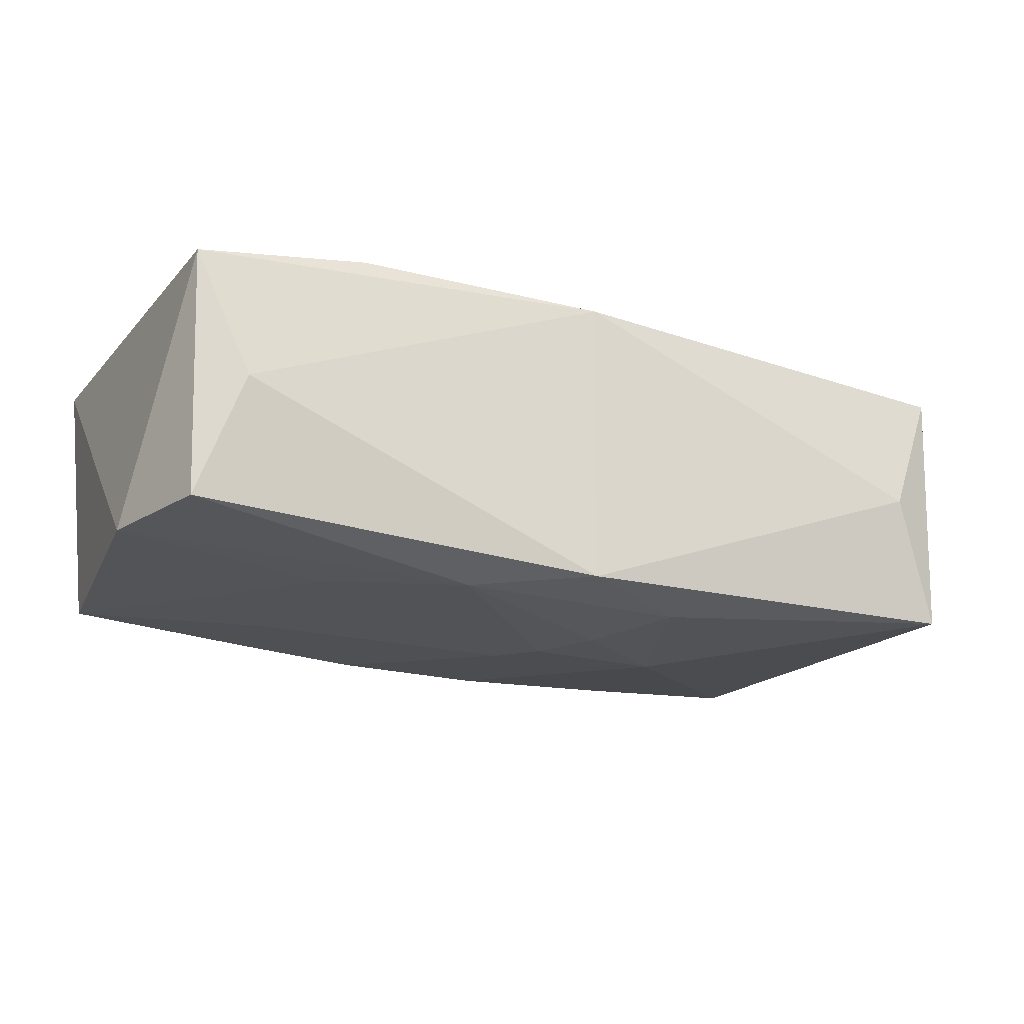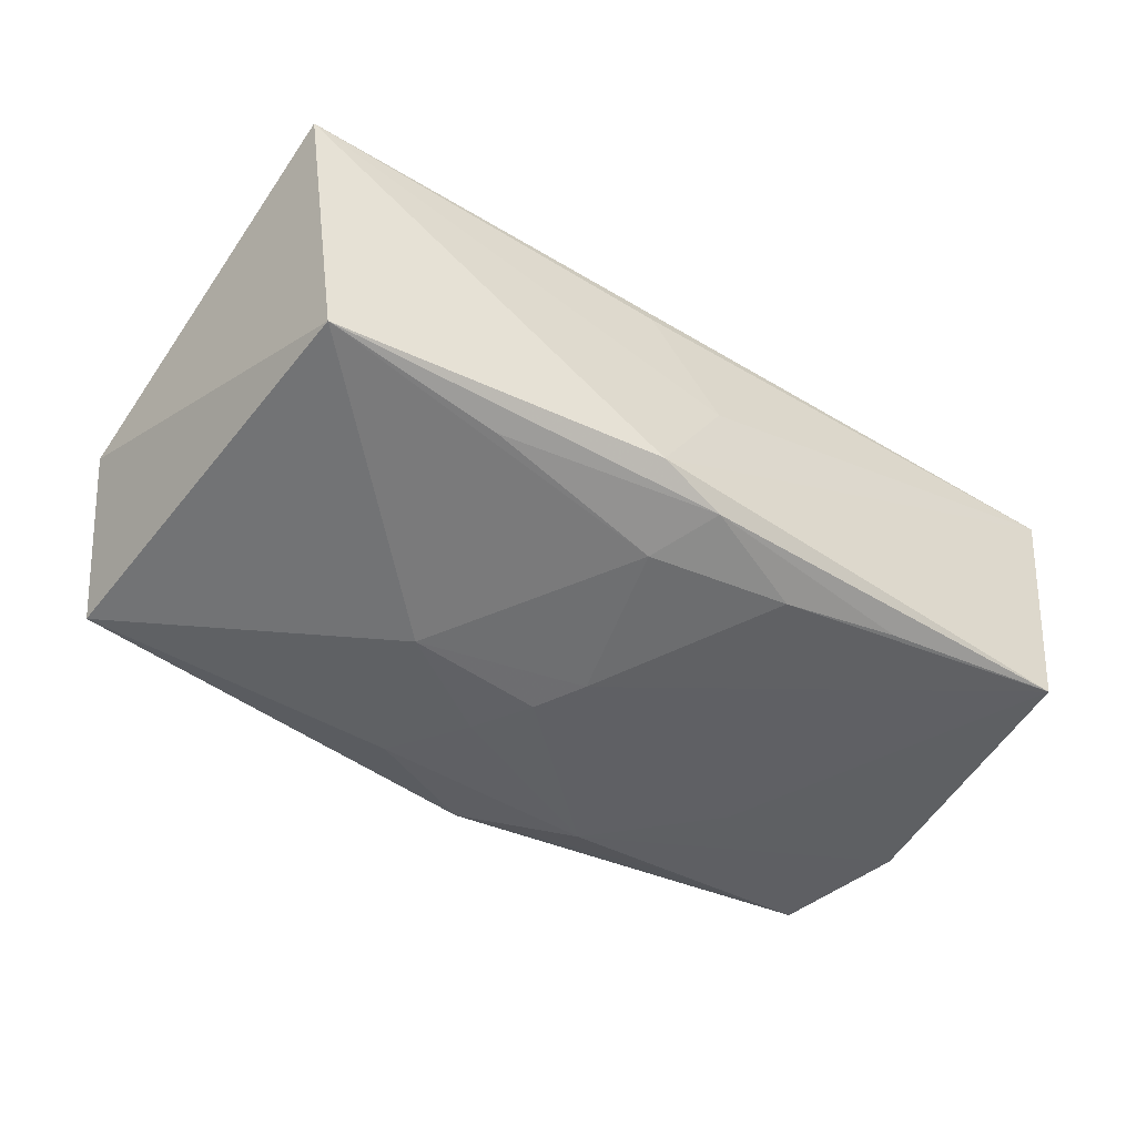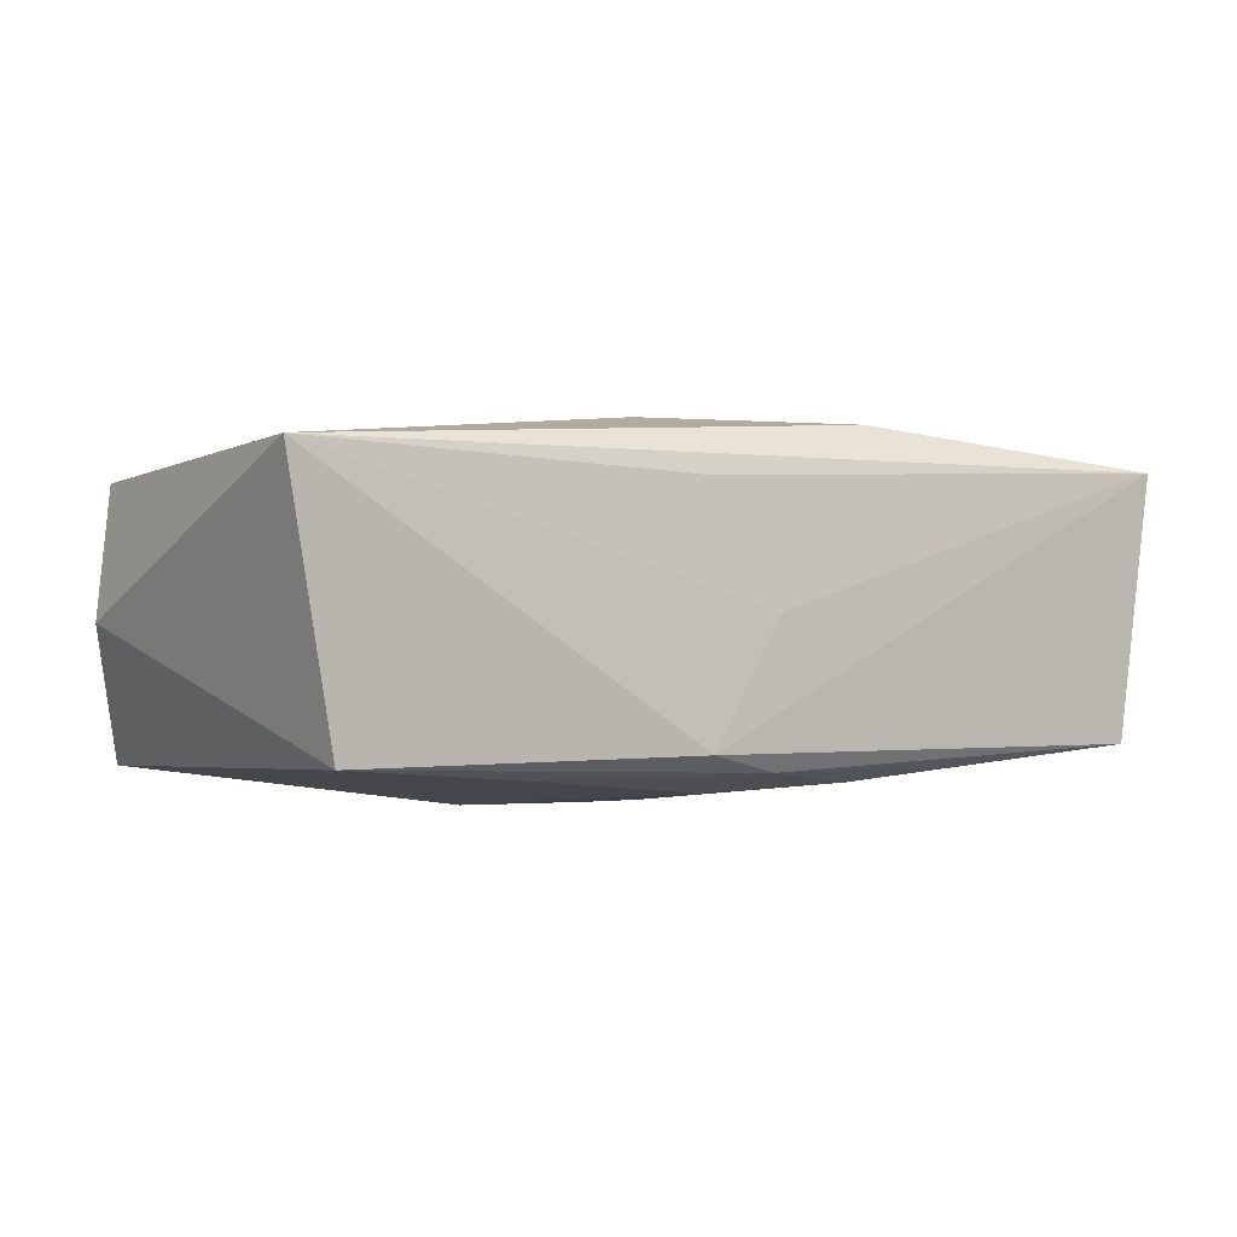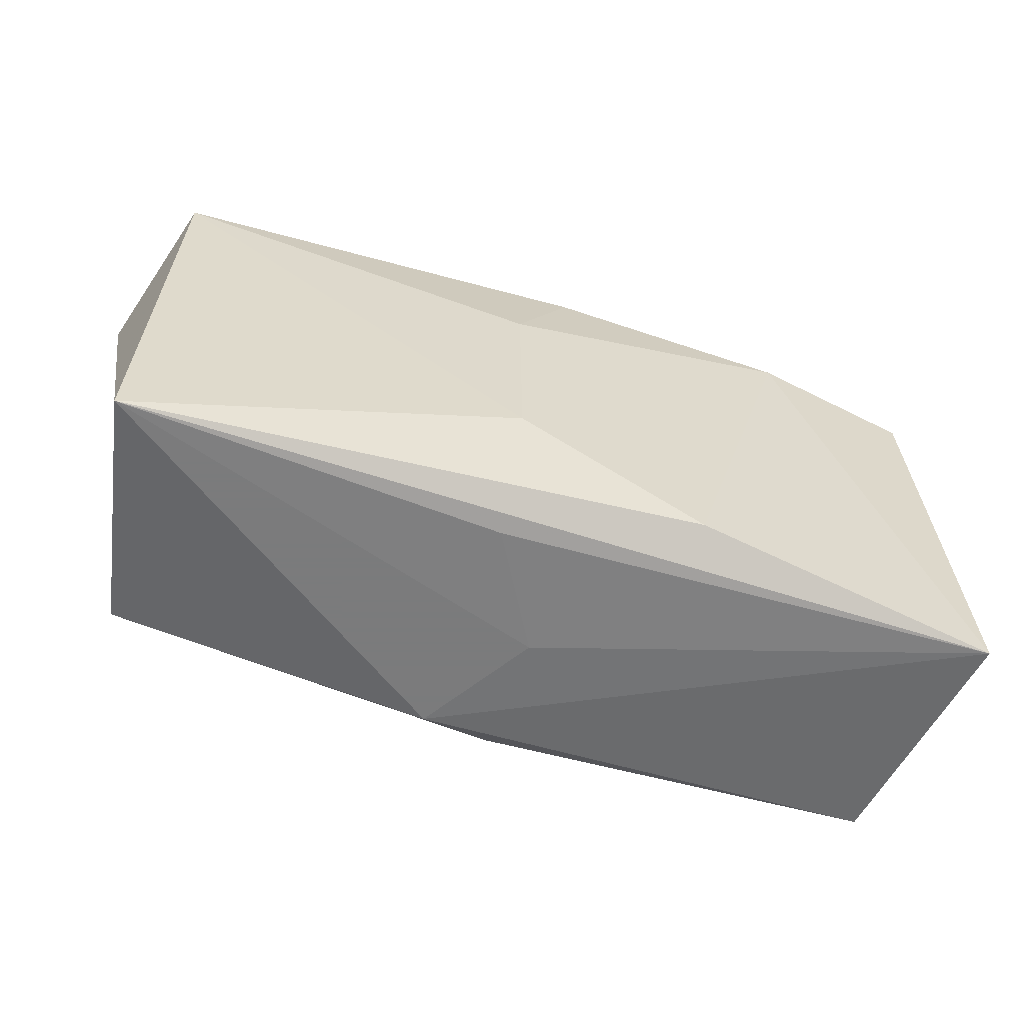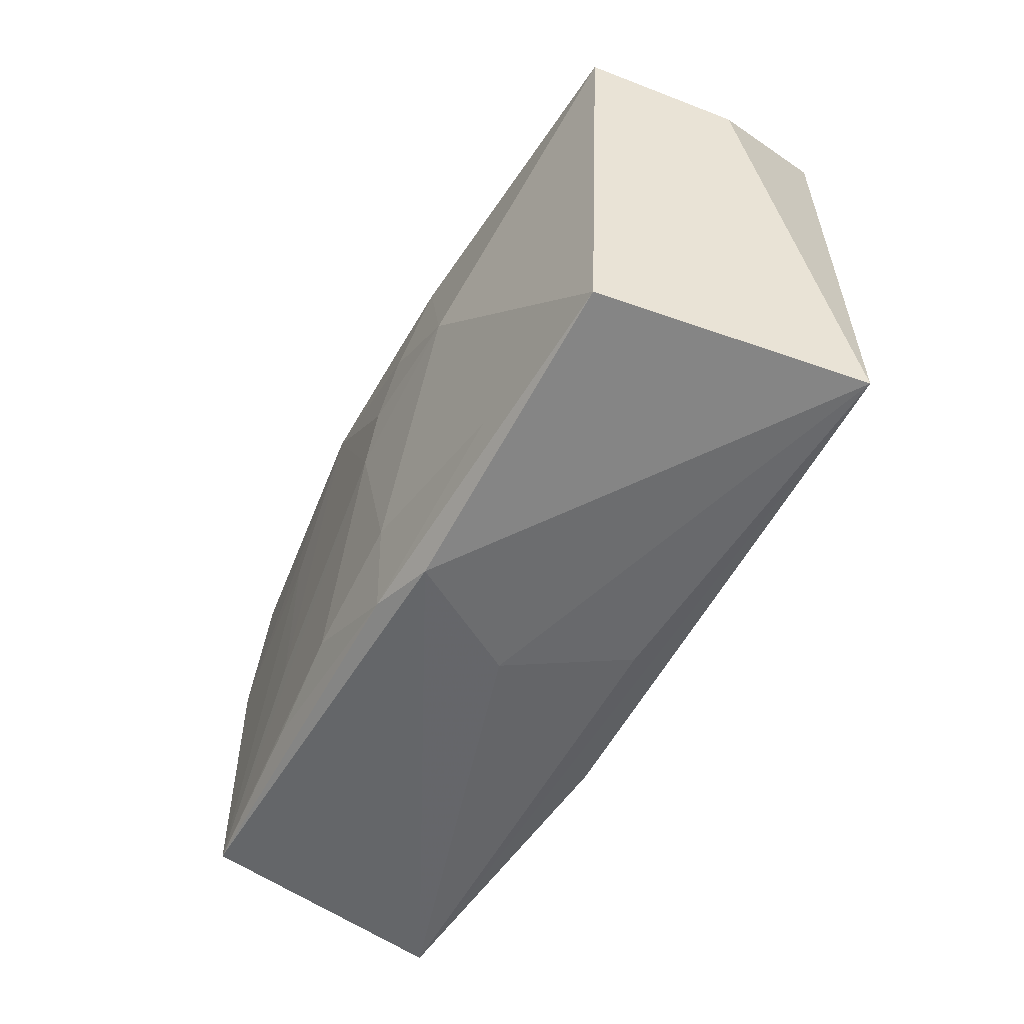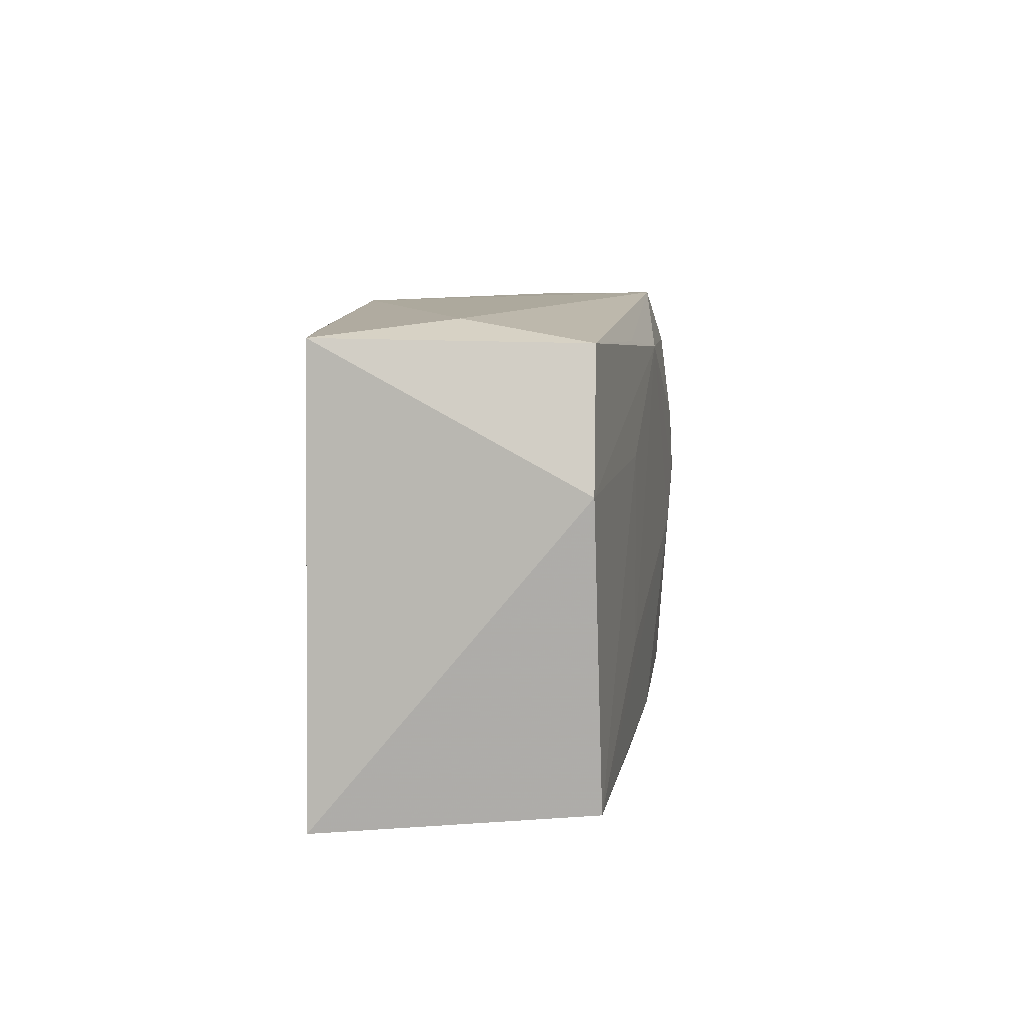
<metadata>
{"format":"obj","ext":"obj","renderer":"f3d","projection":"perspective","resolution":1024,"background":"white","views":[{"elev":-19.1,"azim":155.6,"up":"+Z"},{"elev":-51.1,"azim":-32.6,"up":"+Z"},{"elev":-2.5,"azim":-30.7,"up":"+Z"},{"elev":-58.4,"azim":-20.7,"up":"+Y"},{"elev":-53.9,"azim":-119.8,"up":"+Y"},{"elev":8.3,"azim":95.0,"up":"+Y"}]}
</metadata>
<code>
v 0.0005837 0.02063 -0.01282
v 0.02061 0.01732 -0.01195
v 0.01096 -0.01725 0.01411
v -3.561e-05 0.01979 0.01244
v -0.04034 0.01072 -0.001209
v -0.03313 -0.01782 -0.0118
v -0.001958 -0.01356 -0.01398
v 0.0009018 -0.02044 -0.0006739
v 0.0213 0.008111 -0.01241
v -0.01778 -0.01649 -0.01277
v 0.03675 -0.01745 -0.01048
v 0.02059 -0.01637 -0.01215
v -0.03803 -0.02044 0.01001
v -0.005408 -0.009892 0.01445
v 0.001174 -0.01903 -0.01238
v -0.03231 0.01942 -0.0008747
v -0.004776 0.008948 -0.01499
v -0.01344 0.003094 -0.01518
v -0.009222 0.01585 -0.01405
v 0.03882 0.00701 -0.009837
v 0.01051 -0.01505 -0.0133
v -0.005295 -0.02021 0.009107
v 0.0009489 -8.51e-06 -0.01492
v 0.0362 0.01834 0.01171
v -0.004949 -0.02044 -0.01102
v -0.03703 0.01767 0.01015
v -0.03619 0.01788 -0.01208
v 0.03547 0.01801 -0.009737
v -0.001639 0.004053 -0.01518
v 0.01068 0.01632 -0.01369
v -0.005512 0.008507 0.01428
v 0.02127 -0.007469 -0.01249
v 0.03163 0.01961 0.0007138
v 0.02133 0.01812 0.01364
v 0.03857 -0.01894 0.01173
f 34 24 4
f 35 11 20
f 20 24 35
f 25 11 35
f 24 34 35
f 4 24 33
f 25 13 6
f 6 13 5
f 5 27 6
f 15 11 25
f 25 6 15
f 11 23 32
f 20 11 9
f 11 32 9
f 14 13 3
f 3 34 14
f 13 35 3
f 3 35 34
f 8 13 25
f 25 35 8
f 1 19 27
f 27 16 1
f 4 33 1
f 1 16 4
f 14 34 31
f 31 34 4
f 18 6 27
f 27 19 18
f 7 6 18
f 29 23 18
f 18 23 7
f 21 15 7
f 21 23 11
f 7 23 21
f 10 6 7
f 7 15 10
f 10 15 6
f 22 35 13
f 13 8 22
f 22 8 35
f 26 27 5
f 26 16 27
f 4 16 26
f 5 13 26
f 26 31 4
f 26 13 14
f 14 31 26
f 2 1 28
f 28 1 33
f 28 24 20
f 28 33 24
f 30 1 2
f 19 1 30
f 30 23 29
f 2 28 30
f 30 32 23
f 30 9 32
f 20 9 30
f 30 28 20
f 11 15 12
f 12 21 11
f 15 21 12
f 17 30 29
f 19 30 17
f 29 18 17
f 17 18 19

</code>
